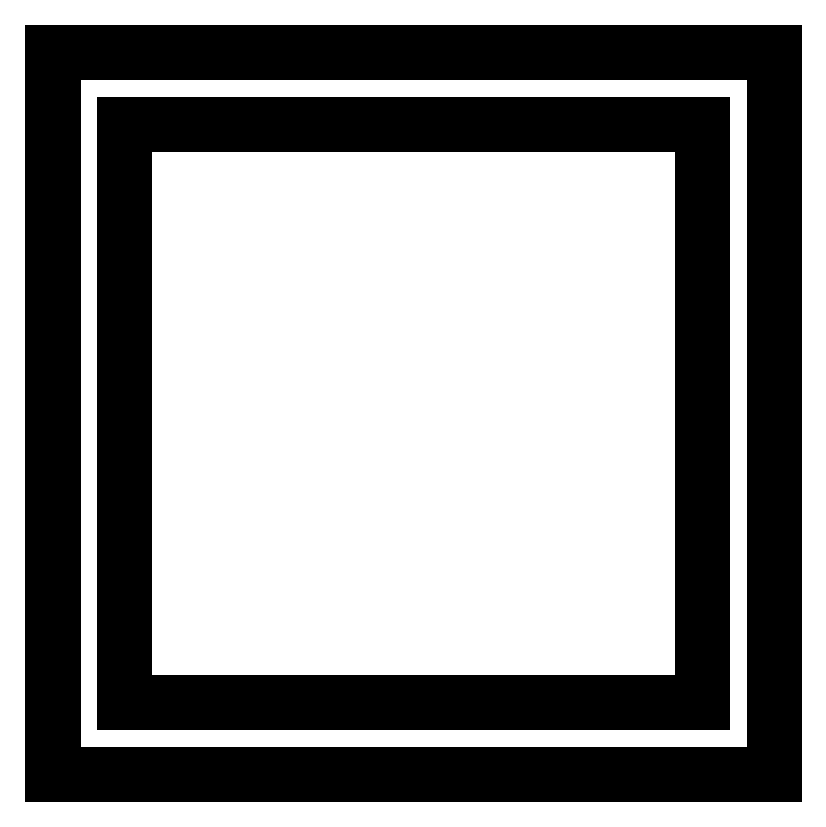
<metadata>
{"format":"dxf","ext":"dxf","renderer":"ezdxf+matplotlib","layout":"modelspace","background":"white","min_lineweight":24,"dpi":150}
</metadata>
<code>
0
SECTION
2
ENTITIES
0
LINE
8
ANA
10
263.4
20
253.1
30
0
11
247.4
21
253.1
31
0
0
LINE
8
ANA
10
247.4
20
253.1
30
0
11
247.4
21
237.1
31
0
0
LINE
8
ANA
10
247.4
20
237.1
30
0
11
263.4
21
237.1
31
0
0
LINE
8
ANA
10
263.4
20
237.1
30
0
11
263.4
21
253.1
31
0
0
LINE
8
ANA
10
265.4
20
255.1
30
0
11
245.4
21
255.1
31
0
0
LINE
8
ANA
10
245.4
20
255.1
30
0
11
245.4
21
235.1
31
0
0
LINE
8
ANA
10
245.4
20
235.1
30
0
11
265.4
21
235.1
31
0
0
LINE
8
ANA
10
265.4
20
235.1
30
0
11
265.4
21
255.1
31
0
0
ENDSEC
0
EOF

</code>
